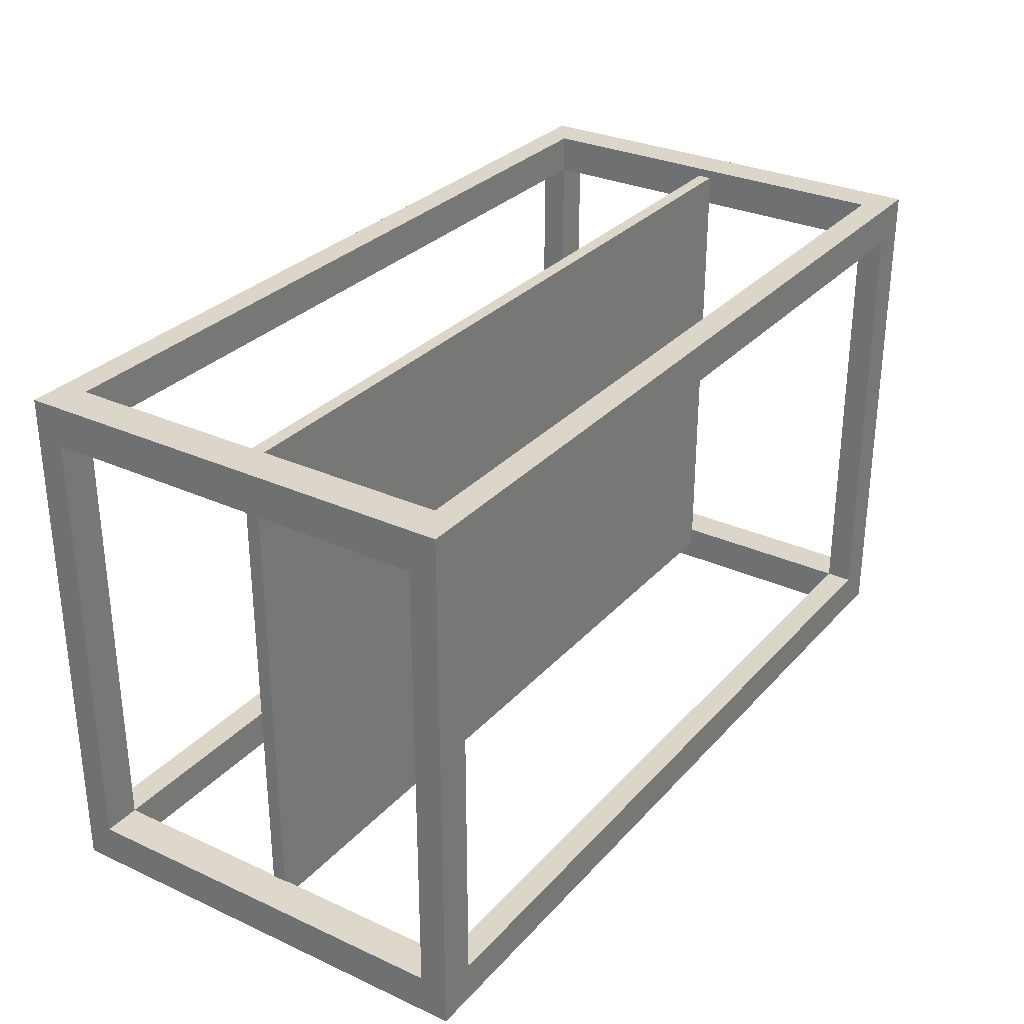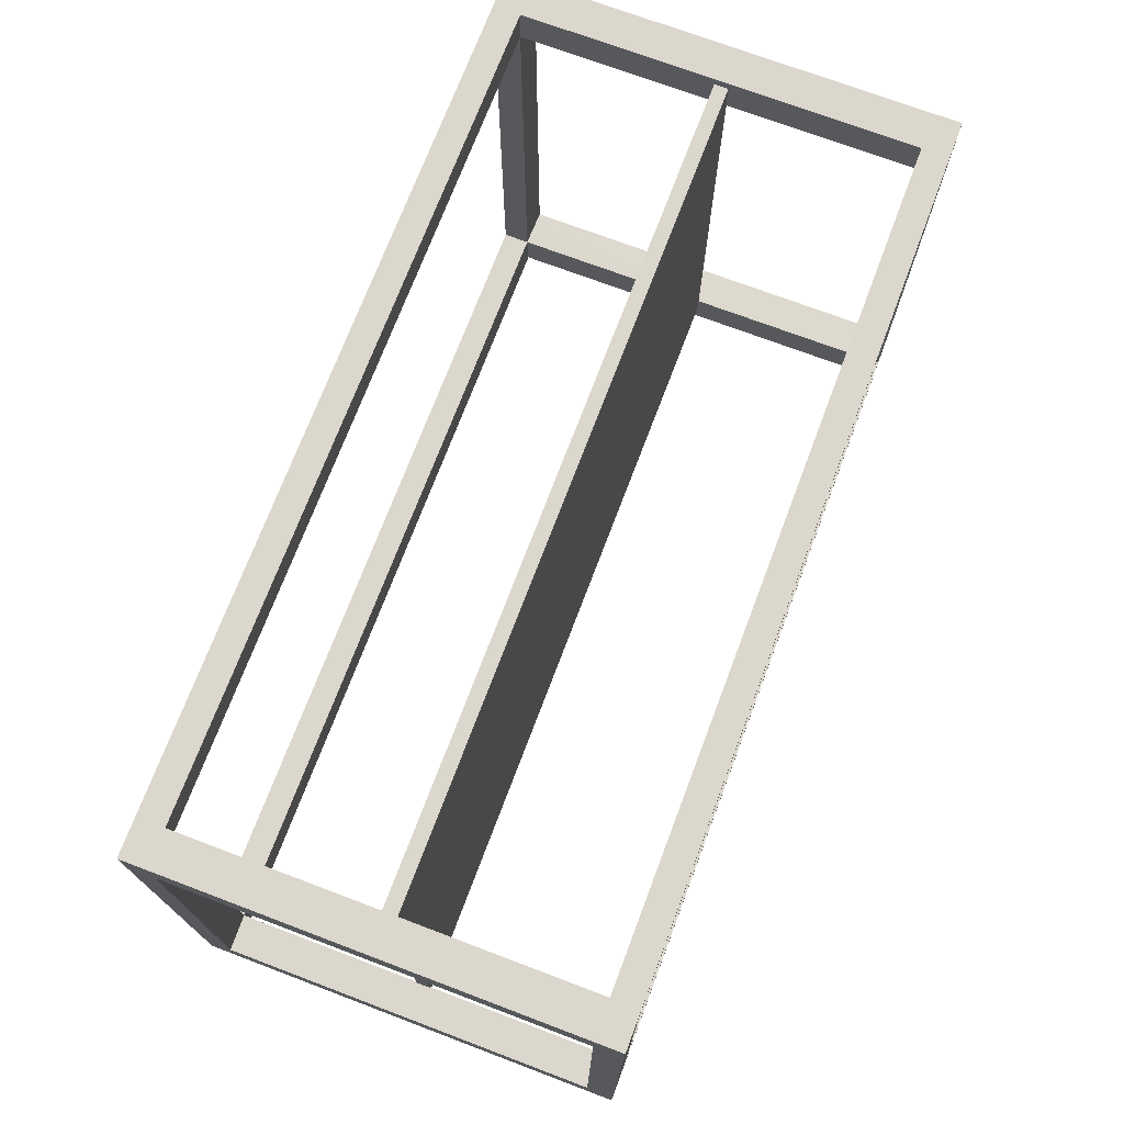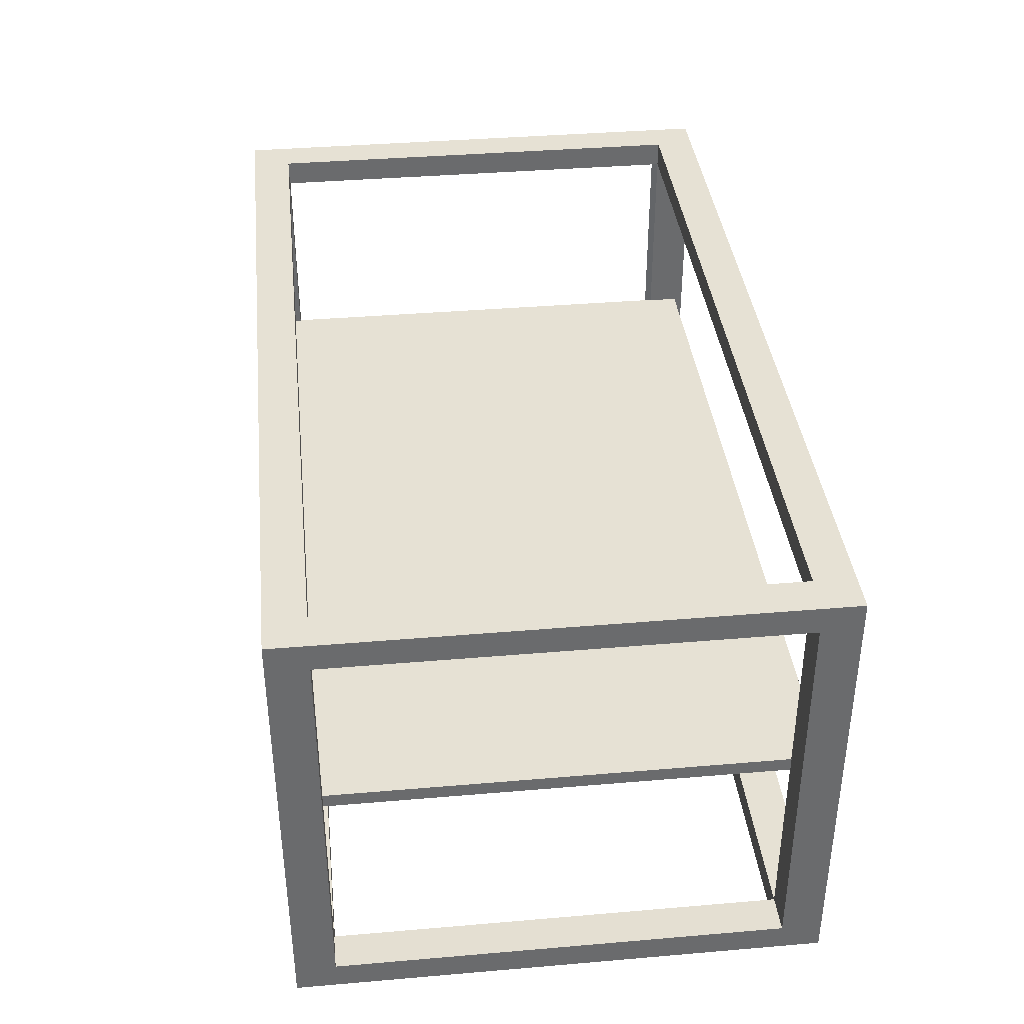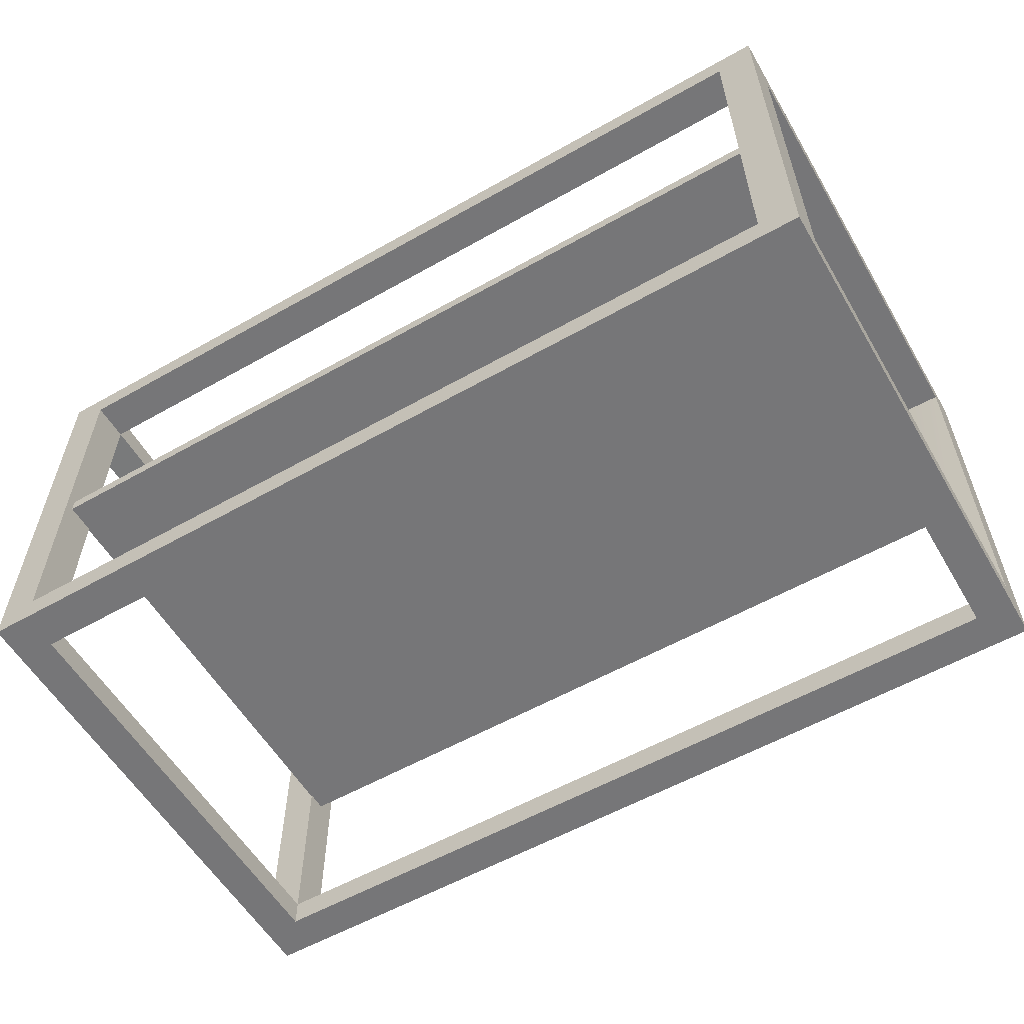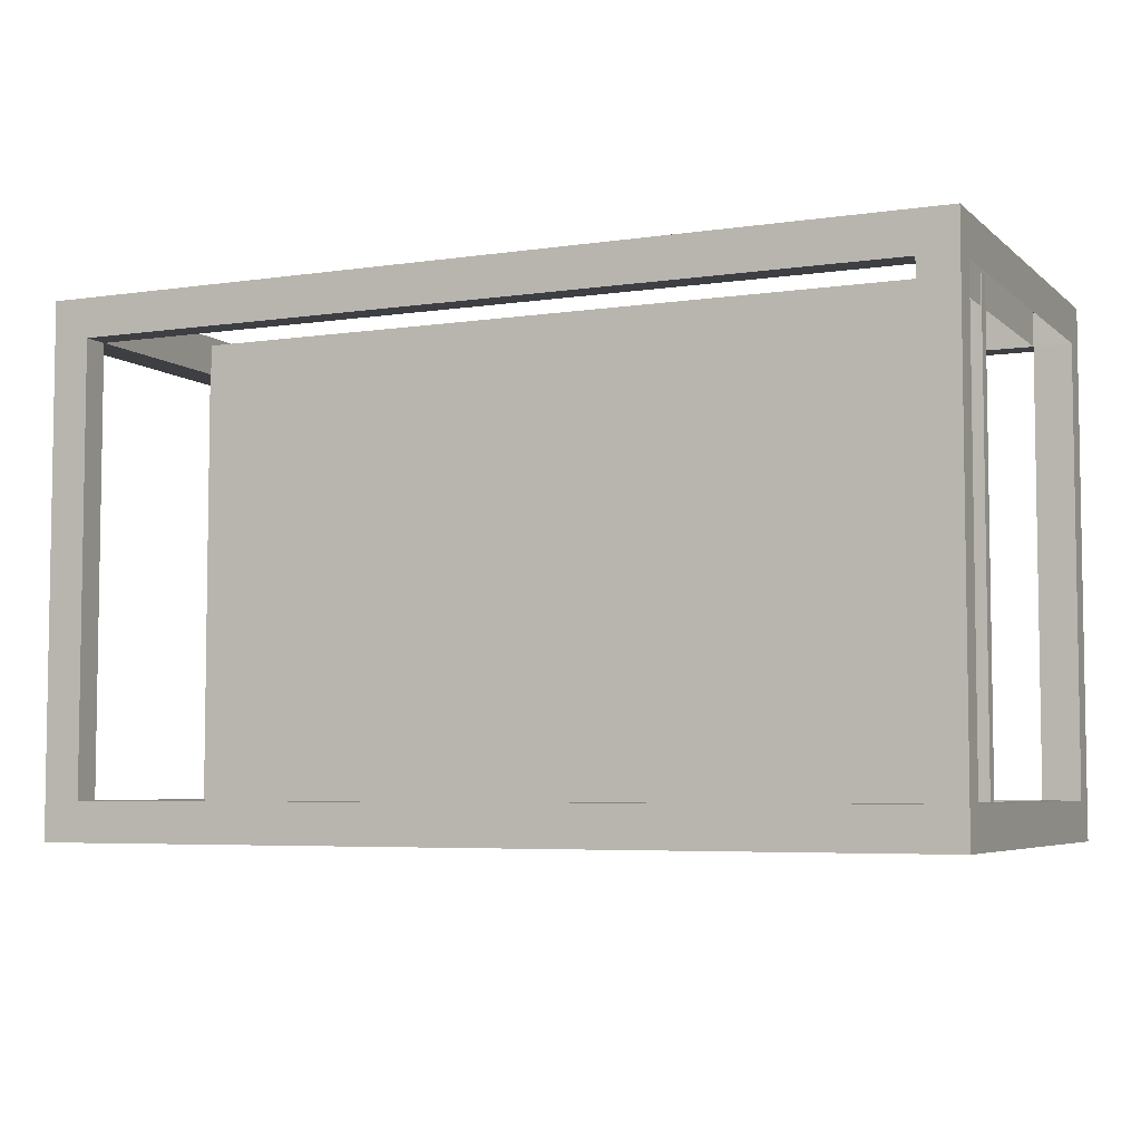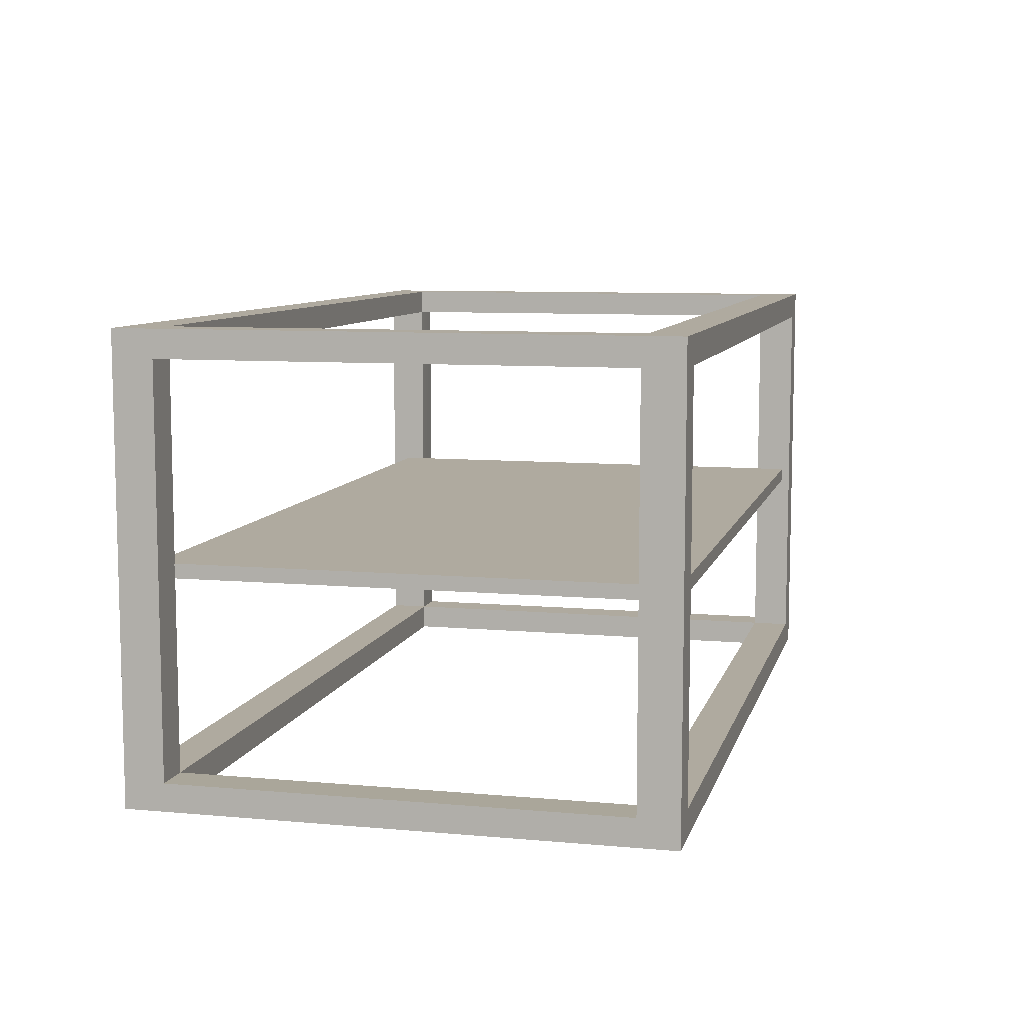
<metadata>
{"format":"obj","ext":"obj","renderer":"f3d","projection":"perspective","resolution":1024,"background":"white","views":[{"elev":30.0,"azim":123.6,"up":"+Z"},{"elev":72.4,"azim":-69.3,"up":"+Z"},{"elev":38.1,"azim":-96.2,"up":"+Y"},{"elev":-57.5,"azim":30.4,"up":"+Y"},{"elev":-5.4,"azim":24.5,"up":"+Z"},{"elev":8.6,"azim":-76.2,"up":"+Y"}]}
</metadata>
<code>
g frame
v -0.551 -0.0135 0.3386
v -0.551 0.005281 0.3386
v 0.551 0.005281 0.3386
v 0.551 -0.0135 0.3386
v -0.551 0.005281 0.3386
v -0.551 0.005281 -0.3245
v 0.551 0.005281 -0.3245
v 0.551 0.005281 0.3386
v -0.551 0.005281 -0.3245
v -0.551 -0.0135 -0.3245
v 0.551 -0.0135 -0.3245
v 0.551 0.005281 -0.3245
v -0.551 -0.0135 -0.3245
v -0.551 -0.0135 0.3386
v 0.551 -0.0135 0.3386
v 0.551 -0.0135 -0.3245
v 0.551 -0.0135 0.3386
v 0.551 0.005281 0.3386
v 0.551 0.005281 -0.3245
v 0.551 -0.0135 -0.3245
v -0.551 -0.0135 -0.3245
v -0.551 0.005281 -0.3245
v -0.551 0.005281 0.3386
v -0.551 -0.0135 0.3386
v -0.6003 -0.2635 -0.3503
v -0.6003 -0.2998 -0.3503
v -0.5498 -0.2998 -0.3503
v -0.5498 -0.2635 -0.3503
v 0.5498 -0.2998 -0.3503
v -0.5498 0.2635 -0.3503
v -0.6003 0.2635 -0.3503
v -0.6003 0.2998 -0.3503
v -0.5498 0.2998 -0.3503
v 0.5498 0.2635 -0.3503
v 0.5498 0.2998 -0.3503
v 0.5498 -0.2635 -0.3503
v 0.6003 0.2635 -0.3503
v 0.6003 0.2998 -0.3503
v 0.6003 -0.2635 -0.3503
v 0.6003 -0.2998 -0.3503
v 0.5498 -0.2998 0.3503
v 0.6003 -0.2635 0.3503
v 0.6003 -0.2998 0.3503
v 0.5498 -0.2635 0.3503
v -0.5498 -0.2998 0.3503
v 0.5498 0.2635 0.3503
v -0.5498 -0.2635 0.3503
v 0.6003 0.2635 0.3503
v 0.6003 0.2998 0.3503
v 0.5498 0.2998 0.3503
v -0.6003 -0.2998 0.3503
v -0.6003 -0.2635 0.3503
v -0.5498 0.2635 0.3503
v -0.6003 0.2635 0.3503
v -0.5498 0.2998 0.3503
v -0.6003 0.2998 0.3503
v -0.6003 -0.2998 0.2975
v -0.6003 -0.2998 0.3503
v -0.5498 -0.2998 0.3503
v -0.5498 -0.2998 0.2975
v 0.5498 -0.2998 0.3503
v -0.5498 -0.2998 -0.2975
v -0.6003 -0.2998 -0.2975
v -0.6003 -0.2998 -0.3503
v -0.5498 -0.2998 -0.3503
v 0.5498 -0.2998 -0.2975
v 0.5498 -0.2998 -0.3503
v 0.5498 -0.2998 0.2975
v 0.6003 -0.2998 -0.2975
v 0.6003 -0.2998 -0.3503
v 0.6003 -0.2998 0.2975
v 0.6003 -0.2998 0.3503
v -0.6003 -0.2998 0.2975
v -0.6003 -0.2635 0.3503
v -0.6003 -0.2998 0.3503
v -0.6003 -0.2635 0.2975
v -0.6003 -0.2998 -0.2975
v -0.6003 0.2635 0.2975
v -0.6003 -0.2635 -0.2975
v -0.6003 0.2635 0.3503
v -0.6003 0.2998 0.3503
v -0.6003 0.2998 0.2975
v -0.6003 -0.2998 -0.3503
v -0.6003 -0.2635 -0.3503
v -0.6003 0.2635 -0.2975
v -0.6003 0.2635 -0.3503
v -0.6003 0.2998 -0.2975
v -0.6003 0.2998 -0.3503
v 0.6003 0.2635 0.3503
v 0.6003 0.2998 0.3503
v 0.6003 0.2998 0.2975
v 0.6003 0.2635 0.2975
v 0.6003 0.2998 -0.2975
v 0.6003 -0.2635 0.2975
v 0.6003 -0.2635 0.3503
v 0.6003 -0.2998 0.3503
v 0.6003 -0.2998 0.2975
v 0.6003 -0.2635 -0.2975
v 0.6003 -0.2998 -0.2975
v 0.6003 -0.2998 -0.3503
v 0.6003 -0.2635 -0.3503
v 0.6003 0.2635 -0.2975
v 0.6003 0.2635 -0.3503
v 0.6003 0.2998 -0.3503
v 0.5498 0.2998 -0.3503
v 0.6003 0.2998 -0.3503
v 0.6003 0.2998 -0.2975
v 0.5498 0.2998 -0.2975
v 0.6003 0.2998 0.2975
v -0.5498 0.2998 -0.2975
v 0.5498 0.2998 0.2975
v 0.6003 0.2998 0.3503
v 0.5498 0.2998 0.3503
v -0.5498 0.2998 0.3503
v -0.5498 0.2998 0.2975
v -0.6003 0.2998 0.3503
v -0.6003 0.2998 0.2975
v -0.6003 0.2998 -0.2975
v -0.5498 0.2998 -0.3503
v -0.6003 0.2998 -0.3503
v -0.5498 -0.2998 0.2975
v -0.5498 -0.2635 0.2975
v -0.5498 -0.2635 -0.2975
v -0.5498 -0.2998 -0.2975
v -0.5498 -0.2998 -0.2975
v -0.5498 -0.2635 -0.2975
v 0.5498 -0.2635 -0.2975
v 0.5498 -0.2998 -0.2975
v 0.5498 -0.2998 -0.2975
v 0.5498 -0.2635 -0.2975
v 0.5498 -0.2635 0.2975
v 0.5498 -0.2998 0.2975
v 0.5498 -0.2998 0.2975
v 0.5498 -0.2635 0.2975
v -0.5498 -0.2635 0.2975
v -0.5498 -0.2998 0.2975
v -0.5498 0.2998 -0.2975
v -0.5498 0.2646 -0.2975
v -0.5498 0.2646 0.2975
v -0.5498 0.2998 0.2975
v 0.5498 0.2998 0.2975
v 0.5498 0.2646 0.2975
v 0.5498 0.2646 -0.2975
v 0.5498 0.2998 -0.2975
v 0.5498 0.2998 -0.2975
v -0.5498 0.2646 -0.2975
v -0.5498 0.2998 -0.2975
v 0.5498 0.2646 -0.2975
v 0.6003 0.2635 -0.2975
v 0.5498 -0.2635 -0.2975
v 0.6003 -0.2635 -0.2975
v -0.6003 0.2635 -0.2975
v -0.5498 -0.2635 -0.2975
v -0.6003 -0.2635 -0.2975
v -0.5498 0.2998 0.2975
v -0.5498 0.2646 0.2975
v 0.5498 0.2646 0.2975
v 0.5498 0.2998 0.2975
v -0.6003 -0.2635 -0.2975
v -0.5498 -0.2635 -0.2975
v -0.5498 -0.2635 0.2975
v -0.6003 -0.2635 0.2975
v -0.5498 -0.2635 0.3503
v -0.5498 -0.2635 0.2975
v 0.5498 -0.2635 0.2975
v 0.5498 -0.2635 0.3503
v -0.6003 0.2635 0.2975
v -0.5498 0.2646 0.2975
v -0.5498 0.2646 -0.2975
v -0.6003 0.2635 -0.2975
v 0.5498 0.2635 0.3503
v 0.5498 0.2646 0.2975
v -0.5498 0.2646 0.2975
v -0.5498 0.2635 0.3503
v -0.5498 -0.2635 0.2975
v -0.5498 0.2646 0.2975
v -0.6003 0.2635 0.2975
v -0.6003 -0.2635 0.2975
v -0.5498 0.2635 0.3503
v -0.5498 0.2646 0.2975
v -0.5498 -0.2635 0.2975
v -0.5498 -0.2635 0.3503
v 0.5498 -0.2635 -0.3503
v 0.5498 -0.2635 -0.2975
v -0.5498 -0.2635 -0.2975
v -0.5498 -0.2635 -0.3503
v -0.5498 0.2635 -0.3503
v -0.5498 0.2646 -0.2975
v 0.5498 0.2646 -0.2975
v 0.5498 0.2635 -0.3503
v 0.6003 0.2635 -0.2975
v 0.5498 0.2646 -0.2975
v 0.5498 0.2646 0.2975
v 0.6003 0.2635 0.2975
v 0.6003 -0.2635 0.2975
v 0.5498 -0.2635 0.2975
v 0.5498 -0.2635 -0.2975
v 0.6003 -0.2635 -0.2975
v 0.5498 -0.2635 0.2975
v 0.5498 0.2646 0.2975
v 0.5498 0.2635 0.3503
v 0.5498 -0.2635 0.3503
v 0.5498 0.2635 -0.3503
v 0.5498 0.2646 -0.2975
v 0.5498 -0.2635 -0.2975
v 0.5498 -0.2635 -0.3503
v -0.5498 -0.2635 -0.2975
v -0.5498 0.2646 -0.2975
v -0.5498 0.2635 -0.3503
v -0.5498 -0.2635 -0.3503
g frame_0
f 3 2 1
f 4 3 1
f 7 6 5
f 8 7 5
f 11 10 9
f 12 11 9
f 15 14 13
f 16 15 13
f 19 18 17
f 20 19 17
f 23 22 21
f 24 23 21
f 27 26 25
f 28 27 25
f 29 27 28
f 30 28 25
f 31 30 25
f 30 31 32
f 33 30 32
f 34 30 33
f 35 34 33
f 36 29 28
f 34 35 37
f 34 37 36
f 35 38 37
f 37 39 36
f 36 39 29
f 39 40 29
f 43 42 41
f 42 44 41
f 41 44 45
f 46 44 42
f 44 47 45
f 48 46 42
f 48 49 46
f 49 50 46
f 45 47 51
f 47 52 51
f 46 50 53
f 52 47 54
f 47 53 54
f 50 55 53
f 53 55 54
f 55 56 54
f 59 58 57
f 60 59 57
f 59 60 61
f 62 60 57
f 63 62 57
f 62 63 64
f 65 62 64
f 62 65 66
f 65 67 66
f 60 68 61
f 66 67 69
f 66 69 68
f 67 70 69
f 69 71 68
f 68 71 61
f 71 72 61
f 75 74 73
f 74 76 73
f 77 73 76
f 78 76 74
f 79 77 76
f 80 78 74
f 80 81 78
f 81 82 78
f 77 79 83
f 79 84 83
f 85 78 82
f 86 84 79
f 85 86 79
f 87 85 82
f 85 87 86
f 87 88 86
f 91 90 89
f 92 91 89
f 93 91 92
f 92 89 94
f 89 95 94
f 94 95 96
f 97 94 96
f 98 94 97
f 99 98 97
f 99 100 98
f 100 101 98
f 102 98 101
f 102 93 92
f 103 102 101
f 102 103 93
f 103 104 93
f 107 106 105
f 108 107 105
f 107 108 109
f 108 105 110
f 108 111 109
f 112 109 111
f 113 112 111
f 113 111 114
f 111 115 114
f 114 115 116
f 115 117 116
f 117 115 118
f 115 110 118
f 105 119 110
f 110 119 118
f 119 120 118
f 123 122 121
f 124 123 121
f 127 126 125
f 128 127 125
f 131 130 129
f 132 131 129
f 135 134 133
f 136 135 133
f 139 138 137
f 140 139 137
f 143 142 141
f 144 143 141
f 147 146 145
f 146 148 145
f 148 150 149
f 150 151 149
f 153 146 152
f 154 153 152
f 157 156 155
f 158 157 155
f 161 160 159
f 162 161 159
f 165 164 163
f 166 165 163
f 169 168 167
f 170 169 167
f 173 172 171
f 174 173 171
f 177 176 175
f 178 177 175
f 181 180 179
f 182 181 179
f 185 184 183
f 186 185 183
f 189 188 187
f 190 189 187
f 193 192 191
f 194 193 191
f 197 196 195
f 198 197 195
f 201 200 199
f 202 201 199
f 205 204 203
f 206 205 203
f 209 208 207
f 210 209 207

</code>
